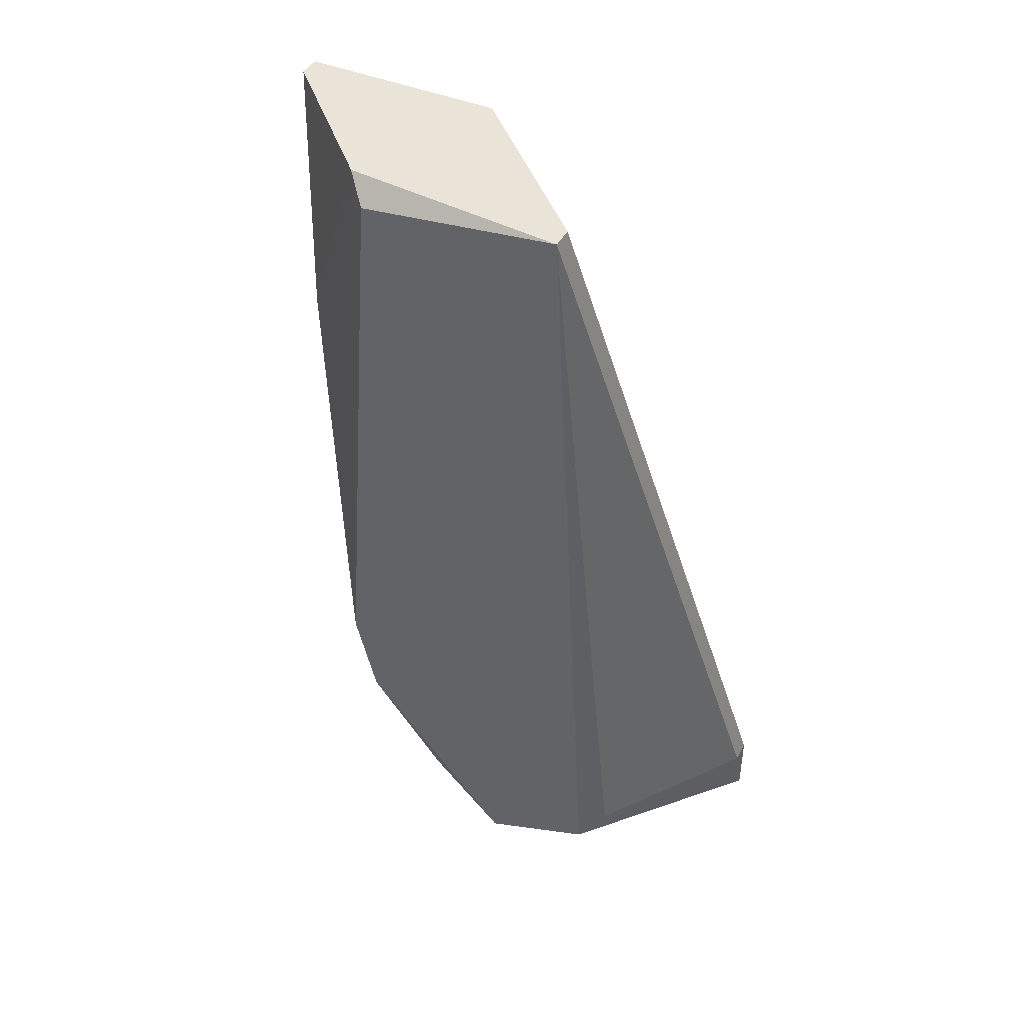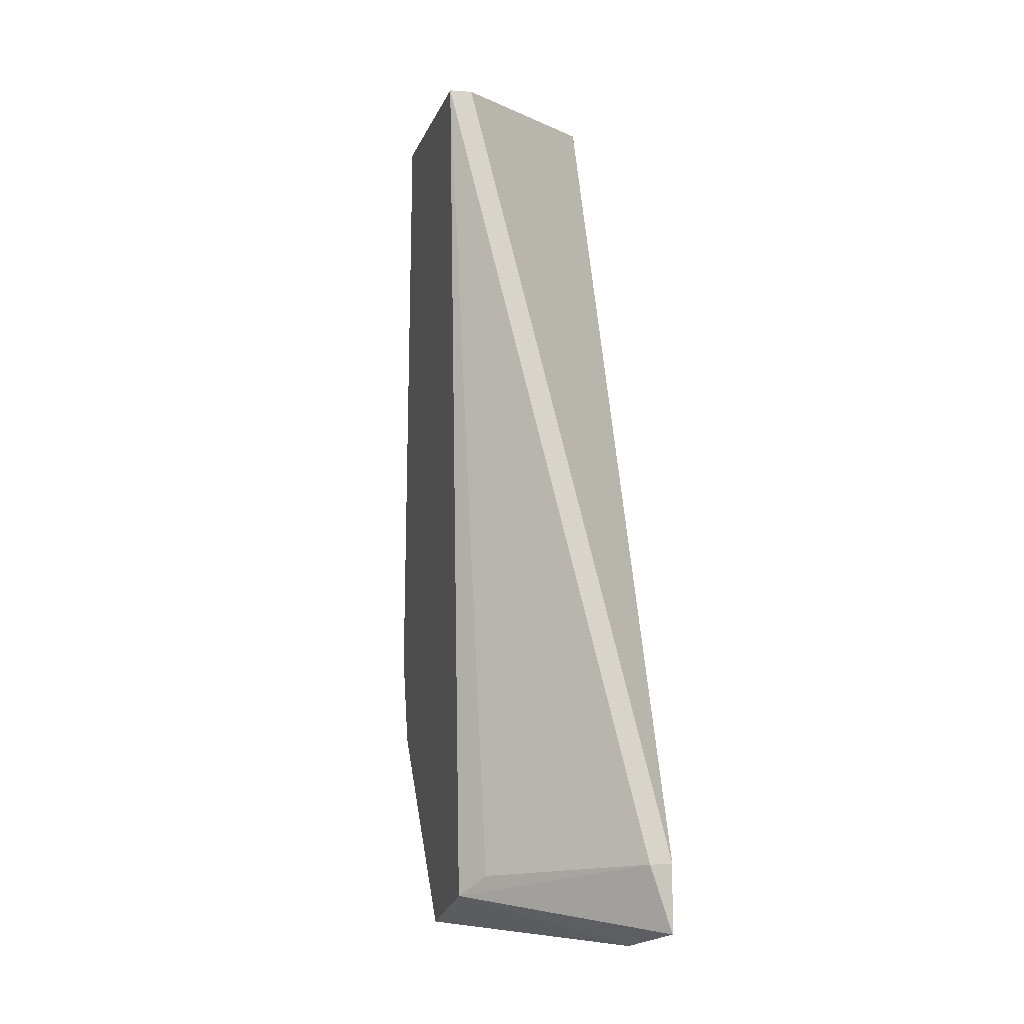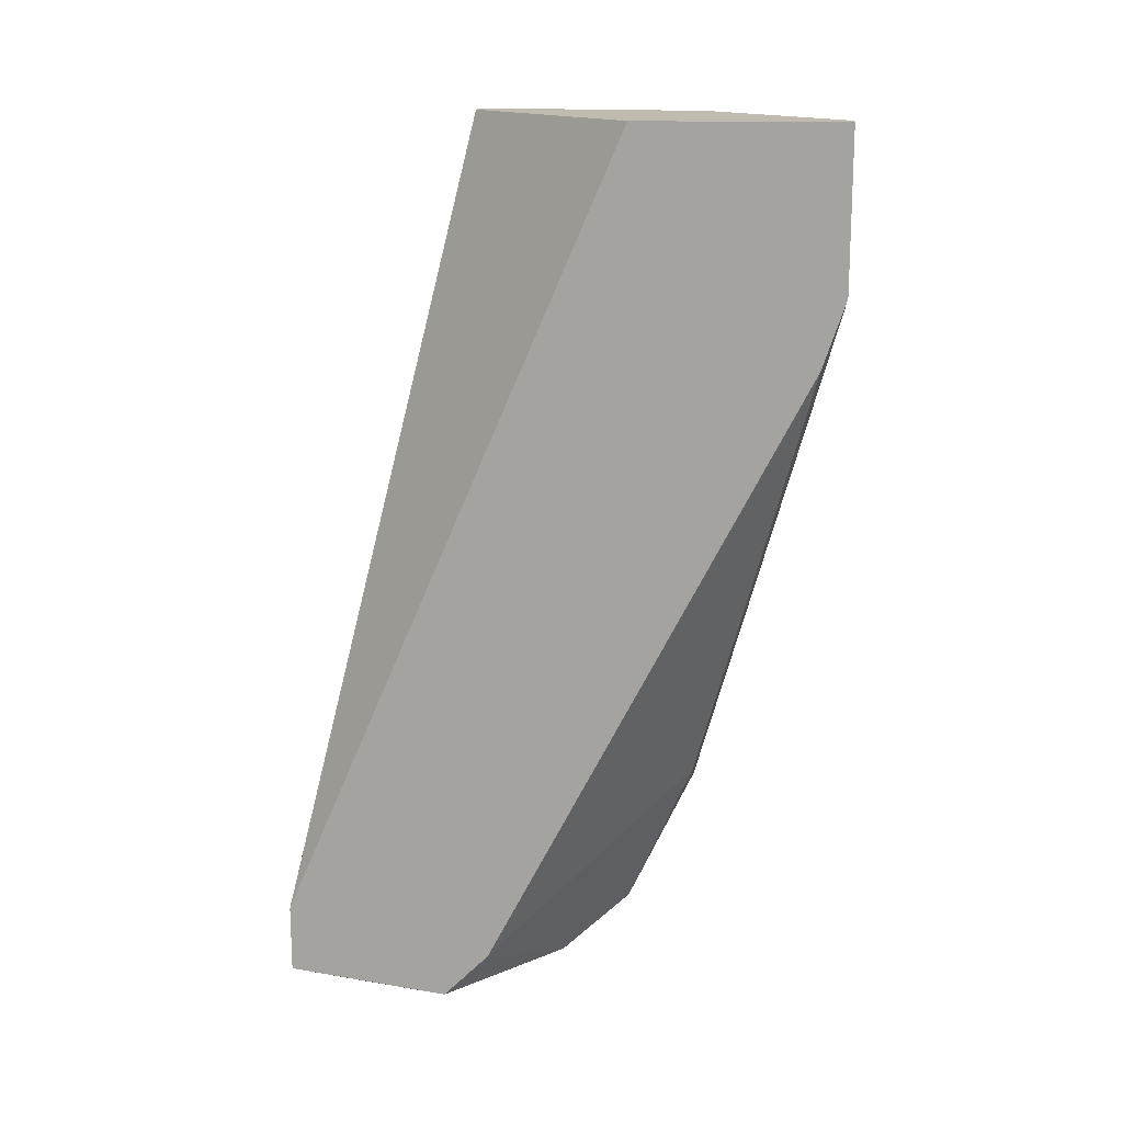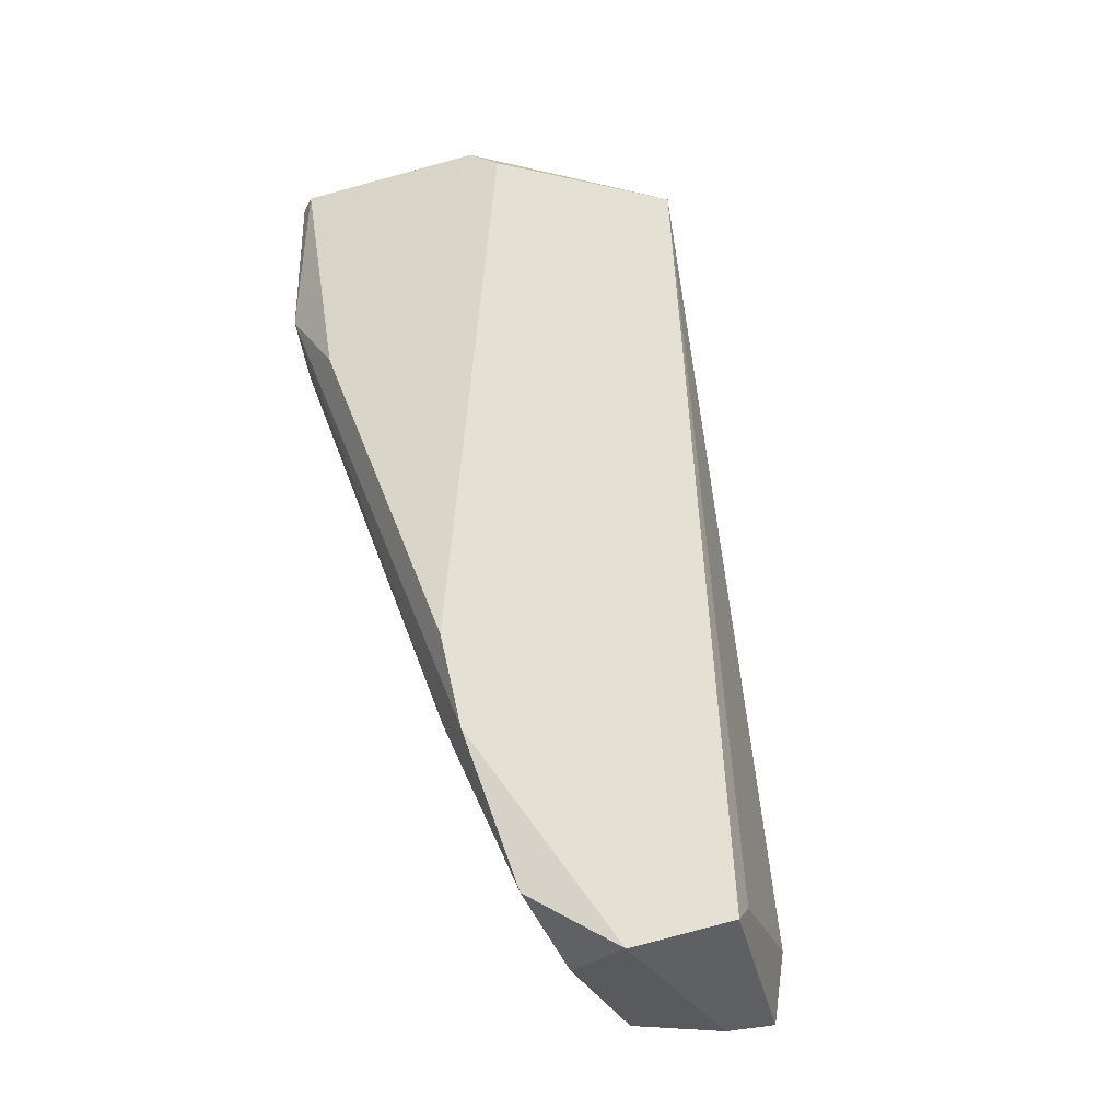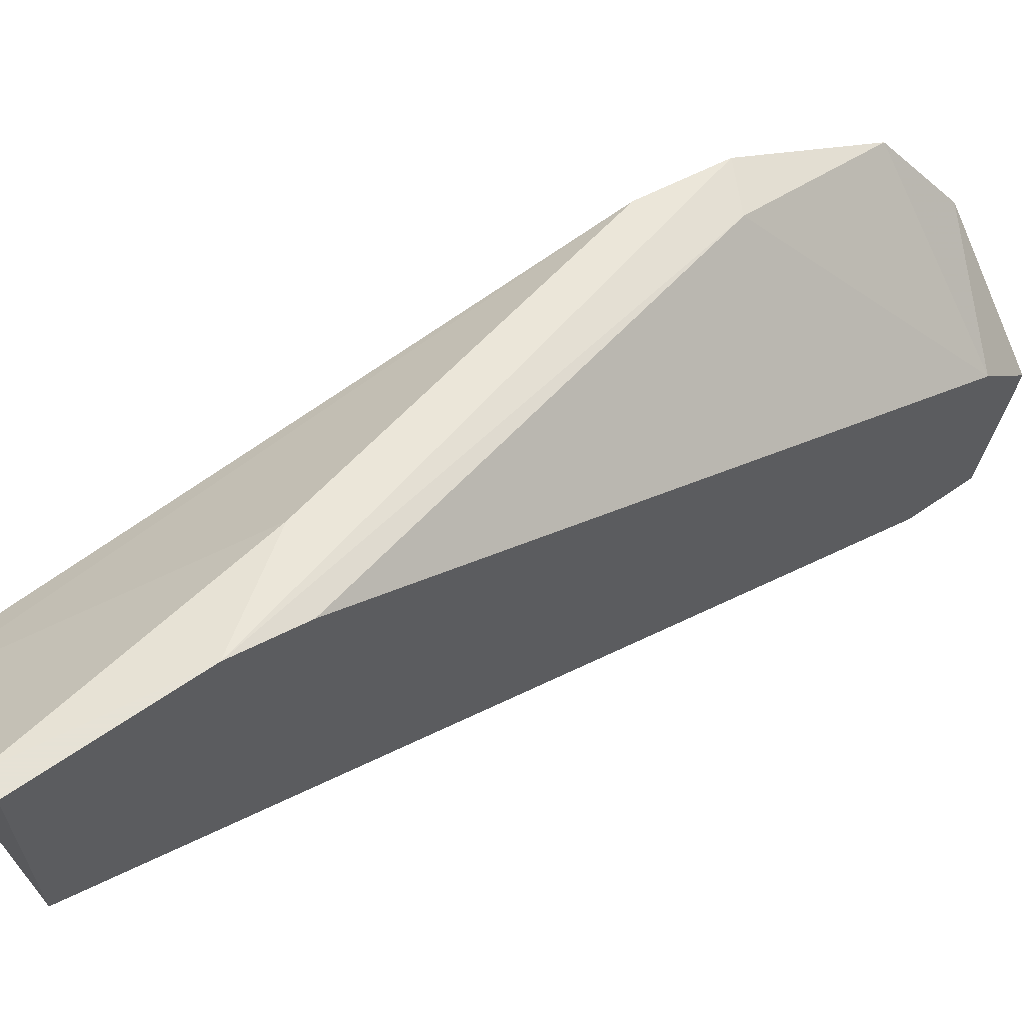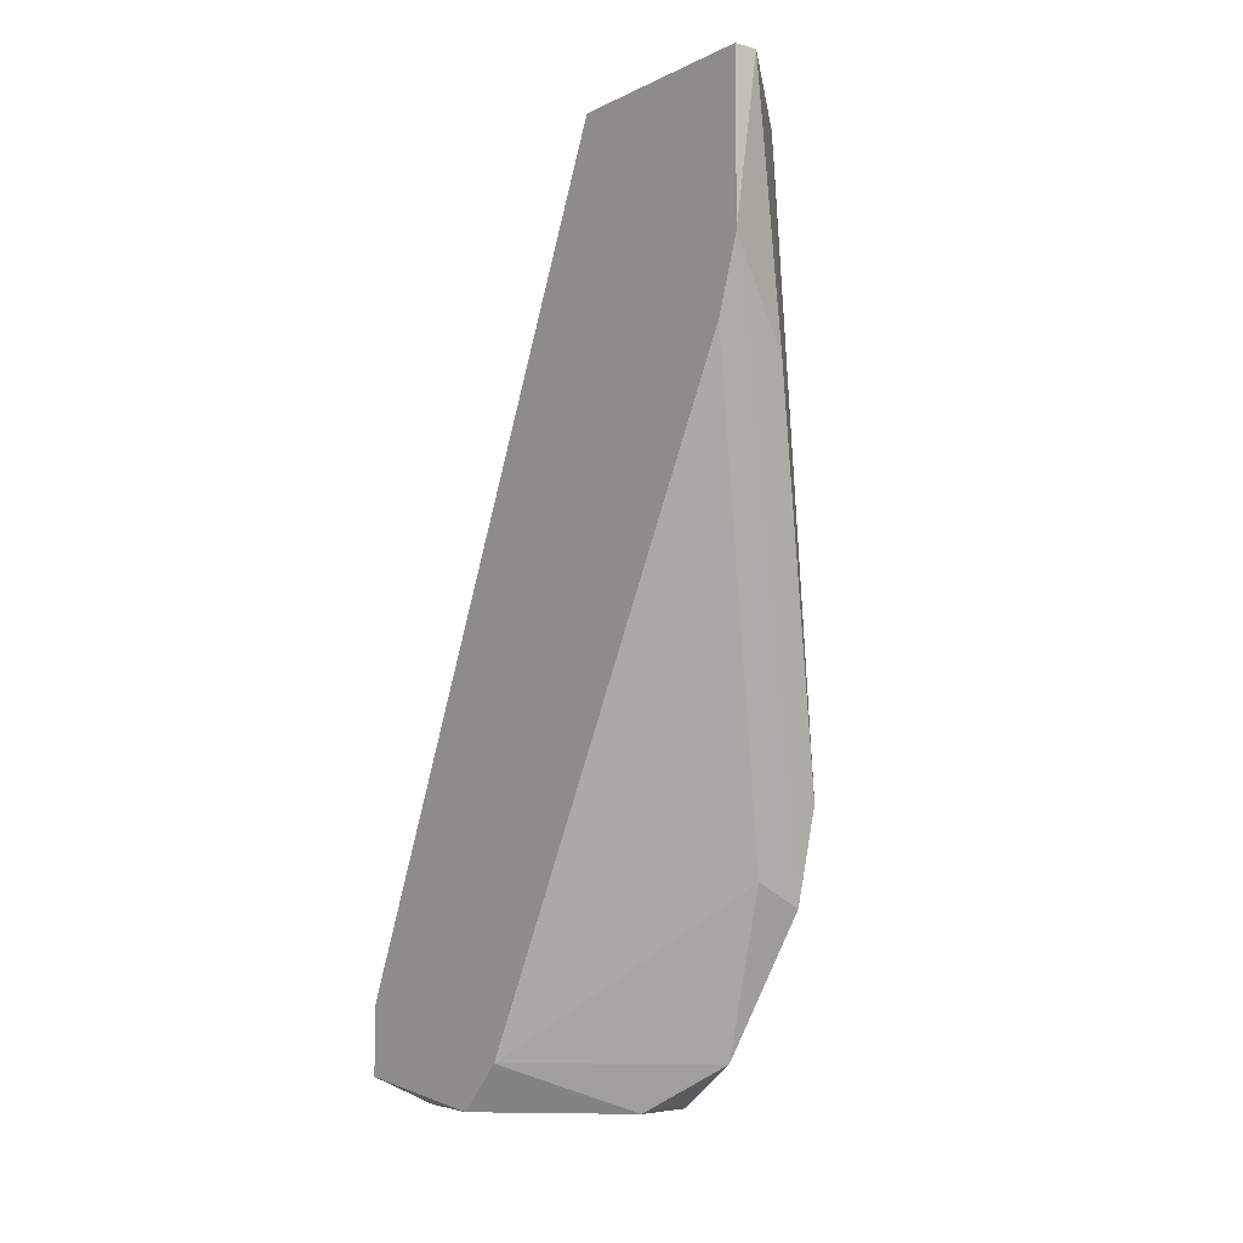
<metadata>
{"format":"obj","ext":"obj","renderer":"f3d","projection":"perspective","resolution":1024,"background":"white","views":[{"elev":43.1,"azim":116.8,"up":"+Y"},{"elev":-2.4,"azim":165.6,"up":"+Y"},{"elev":16.0,"azim":-85.0,"up":"+Y"},{"elev":-31.8,"azim":66.2,"up":"+Y"},{"elev":63.8,"azim":-125.0,"up":"+Z"},{"elev":-7.6,"azim":-37.4,"up":"+Y"}]}
</metadata>
<code>
v -0.004101 -0.02799 0.0206
v -0.005409 -0.009659 0.0278
v -0.002137 -0.02799 0.01995
v -0.002137 -0.002457 0.01798
v -0.002137 -0.02275 0.02452
v -0.002137 -0.02013 0.02518
v -0.002137 -0.003112 0.02387
v -0.002137 -0.02668 0.01667
v -0.002792 -0.002457 0.02452
v -0.002792 -0.002457 0.01798
v -0.002792 -0.02602 0.01602
v -0.002792 -0.02668 0.02256
v -0.006719 -0.02799 0.01471
v -0.006719 -0.002457 0.02845
v -0.006719 -0.02537 0.01274
v -0.007374 -0.00704 0.02845
v -0.007374 -0.02733 0.01274
v -0.007374 -0.02799 0.01733
v -0.007374 -0.002457 0.02256
v -0.007374 -0.002457 0.02845
v -0.007374 -0.02537 0.01274
v -0.007374 -0.009007 0.0278
v -0.007374 -0.02668 0.01864
v -0.003446 -0.02209 0.02452
f 24 5 16
f 20 14 10
f 20 17 23
f 3 7 5
f 20 10 19
f 17 20 19
f 7 3 8
f 20 23 22
f 10 14 4
f 7 8 4
f 19 10 21
f 17 19 21
f 10 4 21
f 3 5 12
f 5 7 6
f 8 17 15
f 21 4 15
f 17 21 15
f 23 17 18
f 5 6 2
f 22 23 24
f 23 12 24
f 12 5 24
f 4 14 9
f 7 4 9
f 6 7 9
f 14 2 9
f 2 6 9
f 3 12 1
f 12 23 1
f 18 3 1
f 23 18 1
f 4 8 11
f 8 15 11
f 15 4 11
f 8 3 13
f 17 8 13
f 3 18 13
f 18 17 13
f 14 20 16
f 20 22 16
f 2 14 16
f 5 2 16
f 22 24 16

</code>
